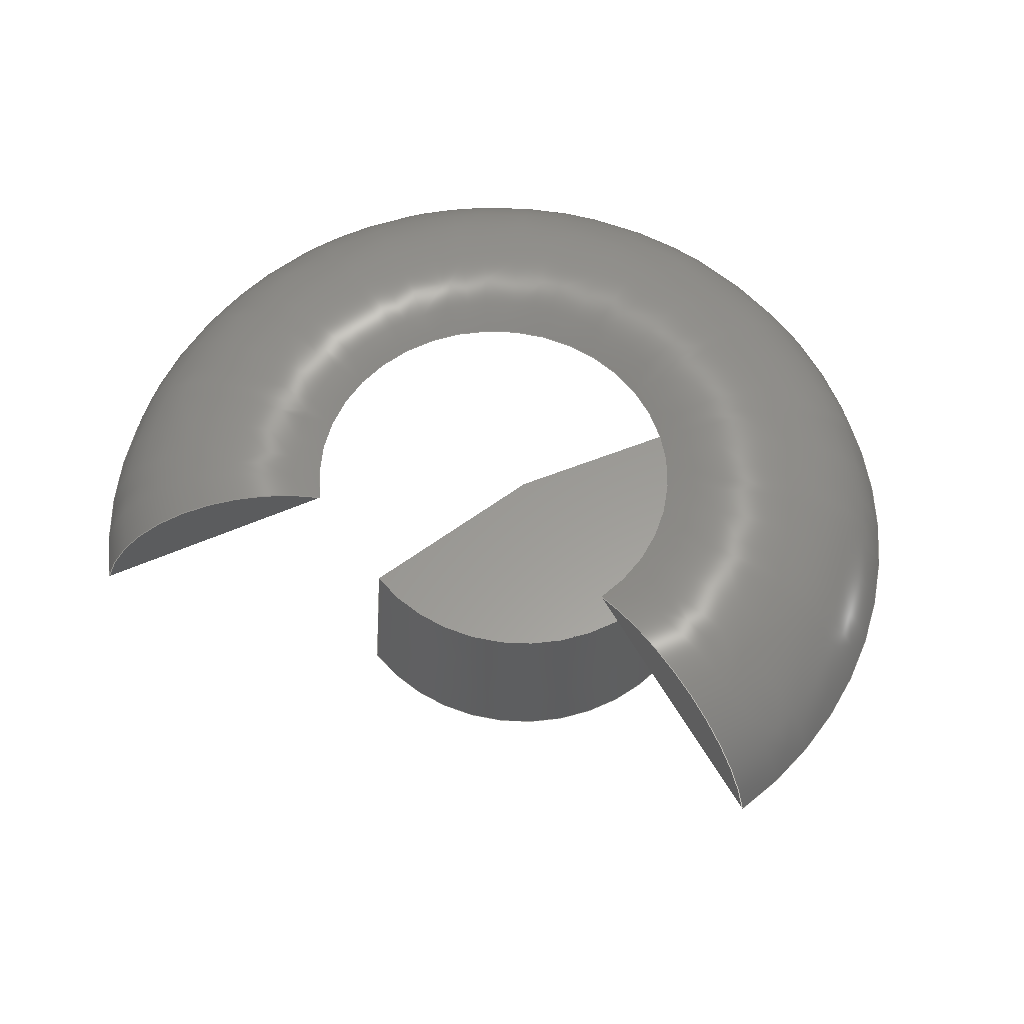
<metadata>
{"format":"step","ext":"step","renderer":"f3d","projection":"perspective","resolution":1024,"background":"white","views":[{"elev":59.7,"azim":52.9,"up":"+Z"}]}
</metadata>
<code>
ISO-10303-21;
DATA;
#1 = APPLICATION_PROTOCOL_DEFINITION('international standard',
  'automotive_design',2000,#2);
#2 = APPLICATION_CONTEXT(
  'core data for automotive mechanical design processes');
#3 = SHAPE_DEFINITION_REPRESENTATION(#4,#10);
#4 = PRODUCT_DEFINITION_SHAPE('','',#5);
#5 = PRODUCT_DEFINITION('design','',#6,#9);
#6 = PRODUCT_DEFINITION_FORMATION('','',#7);
#7 = PRODUCT('Torus','Torus','',(#8));
#8 = PRODUCT_CONTEXT('',#2,'mechanical');
#9 = PRODUCT_DEFINITION_CONTEXT('part definition',#2,'design');
#10 = ADVANCED_BREP_SHAPE_REPRESENTATION('',(#11,#15),#125);
#11 = AXIS2_PLACEMENT_3D('',#12,#13,#14);
#12 = CARTESIAN_POINT('',(0,0,0));
#13 = DIRECTION('',(0,0,1));
#14 = DIRECTION('',(1,0,-0));
#15 = MANIFOLD_SOLID_BREP('',#16);
#16 = CLOSED_SHELL('',(#17,#117,#121));
#17 = ADVANCED_FACE('',(#18),#33,.T.);
#18 = FACE_BOUND('',#19,.F.);
#19 = EDGE_LOOP('',(#20,#44,#73,#90));
#20 = ORIENTED_EDGE('',*,*,#21,.T.);
#21 = EDGE_CURVE('',#22,#24,#26,.T.);
#22 = VERTEX_POINT('',#23);
#23 = CARTESIAN_POINT('',(14.37,0,17.6));
#24 = VERTEX_POINT('',#25);
#25 = CARTESIAN_POINT('',(-5.275,-11.8,
    17.6));
#26 = SURFACE_CURVE('',#27,(#32),.PCURVE_S1);
#27 = CIRCLE('',#28,13.37);
#28 = AXIS2_PLACEMENT_3D('',#29,#30,#31);
#29 = CARTESIAN_POINT('',(1,0,17.6));
#30 = DIRECTION('',(0,0,1));
#31 = DIRECTION('',(1,0,0));
#32 = PCURVE('',#33,#38);
#33 = TOROIDAL_SURFACE('',#34,19,12);
#34 = AXIS2_PLACEMENT_3D('',#35,#36,#37);
#35 = CARTESIAN_POINT('',(1,0,7));
#36 = DIRECTION('',(0,-0,-1));
#37 = DIRECTION('',(1,0,0));
#38 = DEFINITIONAL_REPRESENTATION('',(#39),#43);
#39 = LINE('',#40,#41);
#40 = CARTESIAN_POINT('',(-0,4.224));
#41 = VECTOR('',#42,1);
#42 = DIRECTION('',(-1,0));
#43 = ( GEOMETRIC_REPRESENTATION_CONTEXT(2) 
PARAMETRIC_REPRESENTATION_CONTEXT() REPRESENTATION_CONTEXT('2D SPACE',''
  ) );
#44 = ORIENTED_EDGE('',*,*,#45,.T.);
#45 = EDGE_CURVE('',#24,#46,#48,.T.);
#46 = VERTEX_POINT('',#47);
#47 = CARTESIAN_POINT('',(-13.36,-27.01,10.11
    ));
#48 = SURFACE_CURVE('',#49,(#54,#61),.PCURVE_S1);
#49 = CIRCLE('',#50,12);
#50 = AXIS2_PLACEMENT_3D('',#51,#52,#53);
#51 = CARTESIAN_POINT('',(-7.92,-16.78,7));
#52 = DIRECTION('',(0.8829,-0.4695,0));
#53 = DIRECTION('',(-0.4695,-0.8829,0));
#54 = PCURVE('',#33,#55);
#55 = DEFINITIONAL_REPRESENTATION('',(#56),#60);
#56 = LINE('',#57,#58);
#57 = CARTESIAN_POINT('',(-4.224,0));
#58 = VECTOR('',#59,1);
#59 = DIRECTION('',(-0,1));
#60 = ( GEOMETRIC_REPRESENTATION_CONTEXT(2) 
PARAMETRIC_REPRESENTATION_CONTEXT() REPRESENTATION_CONTEXT('2D SPACE',''
  ) );
#61 = PCURVE('',#62,#67);
#62 = PLANE('',#63);
#63 = AXIS2_PLACEMENT_3D('',#64,#65,#66);
#64 = CARTESIAN_POINT('',(-9.817,-20.34,
    16.29));
#65 = DIRECTION('',(0.8829,-0.4695,0));
#66 = DIRECTION('',(0,0,1));
#67 = DEFINITIONAL_REPRESENTATION('',(#68),#72);
#68 = CIRCLE('',#69,12);
#69 = AXIS2_PLACEMENT_2D('',#70,#71);
#70 = CARTESIAN_POINT('',(-9.293,-4.041));
#71 = DIRECTION('',(0,1));
#72 = ( GEOMETRIC_REPRESENTATION_CONTEXT(2) 
PARAMETRIC_REPRESENTATION_CONTEXT() REPRESENTATION_CONTEXT('2D SPACE',''
  ) );
#73 = ORIENTED_EDGE('',*,*,#74,.F.);
#74 = EDGE_CURVE('',#75,#46,#77,.T.);
#75 = VERTEX_POINT('',#76);
#76 = CARTESIAN_POINT('',(31.59,0,10.11));
#77 = SURFACE_CURVE('',#78,(#83),.PCURVE_S1);
#78 = CIRCLE('',#79,30.59);
#79 = AXIS2_PLACEMENT_3D('',#80,#81,#82);
#80 = CARTESIAN_POINT('',(1,0,10.11));
#81 = DIRECTION('',(0,0,1));
#82 = DIRECTION('',(1,0,0));
#83 = PCURVE('',#33,#84);
#84 = DEFINITIONAL_REPRESENTATION('',(#85),#89);
#85 = LINE('',#86,#87);
#86 = CARTESIAN_POINT('',(-0,6.021));
#87 = VECTOR('',#88,1);
#88 = DIRECTION('',(-1,0));
#89 = ( GEOMETRIC_REPRESENTATION_CONTEXT(2) 
PARAMETRIC_REPRESENTATION_CONTEXT() REPRESENTATION_CONTEXT('2D SPACE',''
  ) );
#90 = ORIENTED_EDGE('',*,*,#91,.F.);
#91 = EDGE_CURVE('',#22,#75,#92,.T.);
#92 = SURFACE_CURVE('',#93,(#98,#105),.PCURVE_S1);
#93 = CIRCLE('',#94,12);
#94 = AXIS2_PLACEMENT_3D('',#95,#96,#97);
#95 = CARTESIAN_POINT('',(20,0,7));
#96 = DIRECTION('',(-0,1,0));
#97 = DIRECTION('',(1,0,0));
#98 = PCURVE('',#33,#99);
#99 = DEFINITIONAL_REPRESENTATION('',(#100),#104);
#100 = LINE('',#101,#102);
#101 = CARTESIAN_POINT('',(-0,0));
#102 = VECTOR('',#103,1);
#103 = DIRECTION('',(-0,1));
#104 = ( GEOMETRIC_REPRESENTATION_CONTEXT(2) 
PARAMETRIC_REPRESENTATION_CONTEXT() REPRESENTATION_CONTEXT('2D SPACE',''
  ) );
#105 = PCURVE('',#106,#111);
#106 = PLANE('',#107);
#107 = AXIS2_PLACEMENT_3D('',#108,#109,#110);
#108 = CARTESIAN_POINT('',(24.04,0,16.29));
#109 = DIRECTION('',(0,1,0));
#110 = DIRECTION('',(0,0,1));
#111 = DEFINITIONAL_REPRESENTATION('',(#112),#116);
#112 = CIRCLE('',#113,12);
#113 = AXIS2_PLACEMENT_2D('',#114,#115);
#114 = CARTESIAN_POINT('',(-9.293,-4.041));
#115 = DIRECTION('',(0,1));
#116 = ( GEOMETRIC_REPRESENTATION_CONTEXT(2) 
PARAMETRIC_REPRESENTATION_CONTEXT() REPRESENTATION_CONTEXT('2D SPACE',''
  ) );
#117 = ADVANCED_FACE('',(#118),#106,.F.);
#118 = FACE_BOUND('',#119,.F.);
#119 = EDGE_LOOP('',(#120));
#120 = ORIENTED_EDGE('',*,*,#91,.T.);
#121 = ADVANCED_FACE('',(#122),#62,.T.);
#122 = FACE_BOUND('',#123,.T.);
#123 = EDGE_LOOP('',(#124));
#124 = ORIENTED_EDGE('',*,*,#45,.T.);
#125 = ( GEOMETRIC_REPRESENTATION_CONTEXT(3) 
GLOBAL_UNCERTAINTY_ASSIGNED_CONTEXT((#129)) GLOBAL_UNIT_ASSIGNED_CONTEXT
((#126,#127,#128)) REPRESENTATION_CONTEXT('Context #1',
  '3D Context with UNIT and UNCERTAINTY') );
#126 = ( LENGTH_UNIT() NAMED_UNIT(*) SI_UNIT(.MILLI.,.METRE.) );
#127 = ( NAMED_UNIT(*) PLANE_ANGLE_UNIT() SI_UNIT($,.RADIAN.) );
#128 = ( NAMED_UNIT(*) SI_UNIT($,.STERADIAN.) SOLID_ANGLE_UNIT() );
#129 = UNCERTAINTY_MEASURE_WITH_UNIT(LENGTH_MEASURE(1e-07),#126,
  'distance_accuracy_value','confusion accuracy');
#130 = PRODUCT_RELATED_PRODUCT_CATEGORY('part',$,(#7));
#131 = SHAPE_DEFINITION_REPRESENTATION(#132,#138);
#132 = PRODUCT_DEFINITION_SHAPE('','',#133);
#133 = PRODUCT_DEFINITION('design','',#134,#137);
#134 = PRODUCT_DEFINITION_FORMATION('','',#135);
#135 = PRODUCT('Cut','Cut','',(#136));
#136 = PRODUCT_CONTEXT('',#2,'mechanical');
#137 = PRODUCT_DEFINITION_CONTEXT('part definition',#2,'design');
#138 = ADVANCED_BREP_SHAPE_REPRESENTATION('',(#11,#139),#393);
#139 = MANIFOLD_SOLID_BREP('',#140);
#140 = CLOSED_SHELL('',(#141,#263,#311,#359,#386));
#141 = ADVANCED_FACE('',(#142),#157,.T.);
#142 = FACE_BOUND('',#143,.T.);
#143 = EDGE_LOOP('',(#144,#180,#208,#237));
#144 = ORIENTED_EDGE('',*,*,#145,.F.);
#145 = EDGE_CURVE('',#146,#148,#150,.T.);
#146 = VERTEX_POINT('',#147);
#147 = CARTESIAN_POINT('',(1,-11,13));
#148 = VERTEX_POINT('',#149);
#149 = CARTESIAN_POINT('',(4.623,16.52,13));
#150 = SURFACE_CURVE('',#151,(#156,#168),.PCURVE_S1);
#151 = CIRCLE('',#152,14);
#152 = AXIS2_PLACEMENT_3D('',#153,#154,#155);
#153 = CARTESIAN_POINT('',(1,3,13));
#154 = DIRECTION('',(0,0,1));
#155 = DIRECTION('',(-2.22e-16,-1,0));
#156 = PCURVE('',#157,#162);
#157 = CONICAL_SURFACE('',#158,15,0.08314);
#158 = AXIS2_PLACEMENT_3D('',#159,#160,#161);
#159 = CARTESIAN_POINT('',(1,3,1));
#160 = DIRECTION('',(0,0,-1));
#161 = DIRECTION('',(-2.22e-16,-1,0));
#162 = DEFINITIONAL_REPRESENTATION('',(#163),#167);
#163 = LINE('',#164,#165);
#164 = CARTESIAN_POINT('',(-0,-12));
#165 = VECTOR('',#166,1);
#166 = DIRECTION('',(-1,-0));
#167 = ( GEOMETRIC_REPRESENTATION_CONTEXT(2) 
PARAMETRIC_REPRESENTATION_CONTEXT() REPRESENTATION_CONTEXT('2D SPACE',''
  ) );
#168 = PCURVE('',#169,#174);
#169 = PLANE('',#170);
#170 = AXIS2_PLACEMENT_3D('',#171,#172,#173);
#171 = CARTESIAN_POINT('',(1,3,13));
#172 = DIRECTION('',(0,0,1));
#173 = DIRECTION('',(-2.22e-16,-1,0));
#174 = DEFINITIONAL_REPRESENTATION('',(#175),#179);
#175 = CIRCLE('',#176,14);
#176 = AXIS2_PLACEMENT_2D('',#177,#178);
#177 = CARTESIAN_POINT('',(0,0));
#178 = DIRECTION('',(1,0));
#179 = ( GEOMETRIC_REPRESENTATION_CONTEXT(2) 
PARAMETRIC_REPRESENTATION_CONTEXT() REPRESENTATION_CONTEXT('2D SPACE',''
  ) );
#180 = ORIENTED_EDGE('',*,*,#181,.F.);
#181 = EDGE_CURVE('',#182,#146,#184,.T.);
#182 = VERTEX_POINT('',#183);
#183 = CARTESIAN_POINT('',(1,-12,1));
#184 = SURFACE_CURVE('',#185,(#189,#196),.PCURVE_S1);
#185 = LINE('',#186,#187);
#186 = CARTESIAN_POINT('',(1,-12,1));
#187 = VECTOR('',#188,1);
#188 = DIRECTION('',(1.844e-17,0.08305,
    0.9965));
#189 = PCURVE('',#157,#190);
#190 = DEFINITIONAL_REPRESENTATION('',(#191),#195);
#191 = LINE('',#192,#193);
#192 = CARTESIAN_POINT('',(0,-0));
#193 = VECTOR('',#194,1);
#194 = DIRECTION('',(-0,-1));
#195 = ( GEOMETRIC_REPRESENTATION_CONTEXT(2) 
PARAMETRIC_REPRESENTATION_CONTEXT() REPRESENTATION_CONTEXT('2D SPACE',''
  ) );
#196 = PCURVE('',#197,#202);
#197 = PLANE('',#198);
#198 = AXIS2_PLACEMENT_3D('',#199,#200,#201);
#199 = CARTESIAN_POINT('',(1,3,1));
#200 = DIRECTION('',(-1,2.22e-16,0));
#201 = DIRECTION('',(-2.22e-16,-1,0));
#202 = DEFINITIONAL_REPRESENTATION('',(#203),#207);
#203 = LINE('',#204,#205);
#204 = CARTESIAN_POINT('',(15,0));
#205 = VECTOR('',#206,1);
#206 = DIRECTION('',(-0.08305,0.9965));
#207 = ( GEOMETRIC_REPRESENTATION_CONTEXT(2) 
PARAMETRIC_REPRESENTATION_CONTEXT() REPRESENTATION_CONTEXT('2D SPACE',''
  ) );
#208 = ORIENTED_EDGE('',*,*,#209,.T.);
#209 = EDGE_CURVE('',#182,#210,#212,.T.);
#210 = VERTEX_POINT('',#211);
#211 = CARTESIAN_POINT('',(4.882,17.49,1));
#212 = SURFACE_CURVE('',#213,(#218,#225),.PCURVE_S1);
#213 = CIRCLE('',#214,15);
#214 = AXIS2_PLACEMENT_3D('',#215,#216,#217);
#215 = CARTESIAN_POINT('',(1,3,1));
#216 = DIRECTION('',(0,0,1));
#217 = DIRECTION('',(-2.22e-16,-1,0));
#218 = PCURVE('',#157,#219);
#219 = DEFINITIONAL_REPRESENTATION('',(#220),#224);
#220 = LINE('',#221,#222);
#221 = CARTESIAN_POINT('',(-0,-0));
#222 = VECTOR('',#223,1);
#223 = DIRECTION('',(-1,-0));
#224 = ( GEOMETRIC_REPRESENTATION_CONTEXT(2) 
PARAMETRIC_REPRESENTATION_CONTEXT() REPRESENTATION_CONTEXT('2D SPACE',''
  ) );
#225 = PCURVE('',#226,#231);
#226 = PLANE('',#227);
#227 = AXIS2_PLACEMENT_3D('',#228,#229,#230);
#228 = CARTESIAN_POINT('',(1,3,1));
#229 = DIRECTION('',(0,0,1));
#230 = DIRECTION('',(-2.22e-16,-1,0));
#231 = DEFINITIONAL_REPRESENTATION('',(#232),#236);
#232 = CIRCLE('',#233,15);
#233 = AXIS2_PLACEMENT_2D('',#234,#235);
#234 = CARTESIAN_POINT('',(0,0));
#235 = DIRECTION('',(1,0));
#236 = ( GEOMETRIC_REPRESENTATION_CONTEXT(2) 
PARAMETRIC_REPRESENTATION_CONTEXT() REPRESENTATION_CONTEXT('2D SPACE',''
  ) );
#237 = ORIENTED_EDGE('',*,*,#238,.T.);
#238 = EDGE_CURVE('',#210,#148,#239,.T.);
#239 = SURFACE_CURVE('',#240,(#244,#251),.PCURVE_S1);
#240 = LINE('',#241,#242);
#241 = CARTESIAN_POINT('',(4.882,17.49,1));
#242 = VECTOR('',#243,1);
#243 = DIRECTION('',(-0.02149,-0.08022,
    0.9965));
#244 = PCURVE('',#157,#245);
#245 = DEFINITIONAL_REPRESENTATION('',(#246),#250);
#246 = LINE('',#247,#248);
#247 = CARTESIAN_POINT('',(-2.88,0));
#248 = VECTOR('',#249,1);
#249 = DIRECTION('',(-0,-1));
#250 = ( GEOMETRIC_REPRESENTATION_CONTEXT(2) 
PARAMETRIC_REPRESENTATION_CONTEXT() REPRESENTATION_CONTEXT('2D SPACE',''
  ) );
#251 = PCURVE('',#252,#257);
#252 = PLANE('',#253);
#253 = AXIS2_PLACEMENT_3D('',#254,#255,#256);
#254 = CARTESIAN_POINT('',(1,3,1));
#255 = DIRECTION('',(0.9659,-0.2588,0));
#256 = DIRECTION('',(0.2588,0.9659,0));
#257 = DEFINITIONAL_REPRESENTATION('',(#258),#262);
#258 = LINE('',#259,#260);
#259 = CARTESIAN_POINT('',(15,0));
#260 = VECTOR('',#261,1);
#261 = DIRECTION('',(-0.08305,0.9965));
#262 = ( GEOMETRIC_REPRESENTATION_CONTEXT(2) 
PARAMETRIC_REPRESENTATION_CONTEXT() REPRESENTATION_CONTEXT('2D SPACE',''
  ) );
#263 = ADVANCED_FACE('',(#264),#169,.T.);
#264 = FACE_BOUND('',#265,.T.);
#265 = EDGE_LOOP('',(#266,#267,#290));
#266 = ORIENTED_EDGE('',*,*,#145,.T.);
#267 = ORIENTED_EDGE('',*,*,#268,.F.);
#268 = EDGE_CURVE('',#269,#148,#271,.T.);
#269 = VERTEX_POINT('',#270);
#270 = CARTESIAN_POINT('',(1,3,13));
#271 = SURFACE_CURVE('',#272,(#276,#283),.PCURVE_S1);
#272 = LINE('',#273,#274);
#273 = CARTESIAN_POINT('',(1,3,13));
#274 = VECTOR('',#275,1);
#275 = DIRECTION('',(0.2588,0.9659,0));
#276 = PCURVE('',#169,#277);
#277 = DEFINITIONAL_REPRESENTATION('',(#278),#282);
#278 = LINE('',#279,#280);
#279 = CARTESIAN_POINT('',(0,0));
#280 = VECTOR('',#281,1);
#281 = DIRECTION('',(-0.9659,0.2588));
#282 = ( GEOMETRIC_REPRESENTATION_CONTEXT(2) 
PARAMETRIC_REPRESENTATION_CONTEXT() REPRESENTATION_CONTEXT('2D SPACE',''
  ) );
#283 = PCURVE('',#252,#284);
#284 = DEFINITIONAL_REPRESENTATION('',(#285),#289);
#285 = LINE('',#286,#287);
#286 = CARTESIAN_POINT('',(0,12));
#287 = VECTOR('',#288,1);
#288 = DIRECTION('',(1,0));
#289 = ( GEOMETRIC_REPRESENTATION_CONTEXT(2) 
PARAMETRIC_REPRESENTATION_CONTEXT() REPRESENTATION_CONTEXT('2D SPACE',''
  ) );
#290 = ORIENTED_EDGE('',*,*,#291,.T.);
#291 = EDGE_CURVE('',#269,#146,#292,.T.);
#292 = SURFACE_CURVE('',#293,(#297,#304),.PCURVE_S1);
#293 = LINE('',#294,#295);
#294 = CARTESIAN_POINT('',(1,3,13));
#295 = VECTOR('',#296,1);
#296 = DIRECTION('',(-2.22e-16,-1,0));
#297 = PCURVE('',#169,#298);
#298 = DEFINITIONAL_REPRESENTATION('',(#299),#303);
#299 = LINE('',#300,#301);
#300 = CARTESIAN_POINT('',(0,0));
#301 = VECTOR('',#302,1);
#302 = DIRECTION('',(1,0));
#303 = ( GEOMETRIC_REPRESENTATION_CONTEXT(2) 
PARAMETRIC_REPRESENTATION_CONTEXT() REPRESENTATION_CONTEXT('2D SPACE',''
  ) );
#304 = PCURVE('',#197,#305);
#305 = DEFINITIONAL_REPRESENTATION('',(#306),#310);
#306 = LINE('',#307,#308);
#307 = CARTESIAN_POINT('',(0,12));
#308 = VECTOR('',#309,1);
#309 = DIRECTION('',(1,0));
#310 = ( GEOMETRIC_REPRESENTATION_CONTEXT(2) 
PARAMETRIC_REPRESENTATION_CONTEXT() REPRESENTATION_CONTEXT('2D SPACE',''
  ) );
#311 = ADVANCED_FACE('',(#312),#226,.F.);
#312 = FACE_BOUND('',#313,.T.);
#313 = EDGE_LOOP('',(#314,#315,#338));
#314 = ORIENTED_EDGE('',*,*,#209,.F.);
#315 = ORIENTED_EDGE('',*,*,#316,.F.);
#316 = EDGE_CURVE('',#317,#182,#319,.T.);
#317 = VERTEX_POINT('',#318);
#318 = CARTESIAN_POINT('',(1,3,1));
#319 = SURFACE_CURVE('',#320,(#324,#331),.PCURVE_S1);
#320 = LINE('',#321,#322);
#321 = CARTESIAN_POINT('',(1,3,1));
#322 = VECTOR('',#323,1);
#323 = DIRECTION('',(-2.22e-16,-1,0));
#324 = PCURVE('',#226,#325);
#325 = DEFINITIONAL_REPRESENTATION('',(#326),#330);
#326 = LINE('',#327,#328);
#327 = CARTESIAN_POINT('',(0,0));
#328 = VECTOR('',#329,1);
#329 = DIRECTION('',(1,0));
#330 = ( GEOMETRIC_REPRESENTATION_CONTEXT(2) 
PARAMETRIC_REPRESENTATION_CONTEXT() REPRESENTATION_CONTEXT('2D SPACE',''
  ) );
#331 = PCURVE('',#197,#332);
#332 = DEFINITIONAL_REPRESENTATION('',(#333),#337);
#333 = LINE('',#334,#335);
#334 = CARTESIAN_POINT('',(0,0));
#335 = VECTOR('',#336,1);
#336 = DIRECTION('',(1,0));
#337 = ( GEOMETRIC_REPRESENTATION_CONTEXT(2) 
PARAMETRIC_REPRESENTATION_CONTEXT() REPRESENTATION_CONTEXT('2D SPACE',''
  ) );
#338 = ORIENTED_EDGE('',*,*,#339,.T.);
#339 = EDGE_CURVE('',#317,#210,#340,.T.);
#340 = SURFACE_CURVE('',#341,(#345,#352),.PCURVE_S1);
#341 = LINE('',#342,#343);
#342 = CARTESIAN_POINT('',(1,3,1));
#343 = VECTOR('',#344,1);
#344 = DIRECTION('',(0.2588,0.9659,0));
#345 = PCURVE('',#226,#346);
#346 = DEFINITIONAL_REPRESENTATION('',(#347),#351);
#347 = LINE('',#348,#349);
#348 = CARTESIAN_POINT('',(0,0));
#349 = VECTOR('',#350,1);
#350 = DIRECTION('',(-0.9659,0.2588));
#351 = ( GEOMETRIC_REPRESENTATION_CONTEXT(2) 
PARAMETRIC_REPRESENTATION_CONTEXT() REPRESENTATION_CONTEXT('2D SPACE',''
  ) );
#352 = PCURVE('',#252,#353);
#353 = DEFINITIONAL_REPRESENTATION('',(#354),#358);
#354 = LINE('',#355,#356);
#355 = CARTESIAN_POINT('',(0,0));
#356 = VECTOR('',#357,1);
#357 = DIRECTION('',(1,0));
#358 = ( GEOMETRIC_REPRESENTATION_CONTEXT(2) 
PARAMETRIC_REPRESENTATION_CONTEXT() REPRESENTATION_CONTEXT('2D SPACE',''
  ) );
#359 = ADVANCED_FACE('',(#360),#197,.T.);
#360 = FACE_BOUND('',#361,.T.);
#361 = EDGE_LOOP('',(#362,#363,#364,#365));
#362 = ORIENTED_EDGE('',*,*,#316,.T.);
#363 = ORIENTED_EDGE('',*,*,#181,.T.);
#364 = ORIENTED_EDGE('',*,*,#291,.F.);
#365 = ORIENTED_EDGE('',*,*,#366,.F.);
#366 = EDGE_CURVE('',#317,#269,#367,.T.);
#367 = SURFACE_CURVE('',#368,(#372,#379),.PCURVE_S1);
#368 = LINE('',#369,#370);
#369 = CARTESIAN_POINT('',(1,3,1));
#370 = VECTOR('',#371,1);
#371 = DIRECTION('',(0,0,1));
#372 = PCURVE('',#197,#373);
#373 = DEFINITIONAL_REPRESENTATION('',(#374),#378);
#374 = LINE('',#375,#376);
#375 = CARTESIAN_POINT('',(0,0));
#376 = VECTOR('',#377,1);
#377 = DIRECTION('',(0,1));
#378 = ( GEOMETRIC_REPRESENTATION_CONTEXT(2) 
PARAMETRIC_REPRESENTATION_CONTEXT() REPRESENTATION_CONTEXT('2D SPACE',''
  ) );
#379 = PCURVE('',#252,#380);
#380 = DEFINITIONAL_REPRESENTATION('',(#381),#385);
#381 = LINE('',#382,#383);
#382 = CARTESIAN_POINT('',(0,0));
#383 = VECTOR('',#384,1);
#384 = DIRECTION('',(0,1));
#385 = ( GEOMETRIC_REPRESENTATION_CONTEXT(2) 
PARAMETRIC_REPRESENTATION_CONTEXT() REPRESENTATION_CONTEXT('2D SPACE',''
  ) );
#386 = ADVANCED_FACE('',(#387),#252,.F.);
#387 = FACE_BOUND('',#388,.T.);
#388 = EDGE_LOOP('',(#389,#390,#391,#392));
#389 = ORIENTED_EDGE('',*,*,#268,.T.);
#390 = ORIENTED_EDGE('',*,*,#238,.F.);
#391 = ORIENTED_EDGE('',*,*,#339,.F.);
#392 = ORIENTED_EDGE('',*,*,#366,.T.);
#393 = ( GEOMETRIC_REPRESENTATION_CONTEXT(3) 
GLOBAL_UNCERTAINTY_ASSIGNED_CONTEXT((#397)) GLOBAL_UNIT_ASSIGNED_CONTEXT
((#394,#395,#396)) REPRESENTATION_CONTEXT('Context #1',
  '3D Context with UNIT and UNCERTAINTY') );
#394 = ( LENGTH_UNIT() NAMED_UNIT(*) SI_UNIT(.MILLI.,.METRE.) );
#395 = ( NAMED_UNIT(*) PLANE_ANGLE_UNIT() SI_UNIT($,.RADIAN.) );
#396 = ( NAMED_UNIT(*) SI_UNIT($,.STERADIAN.) SOLID_ANGLE_UNIT() );
#397 = UNCERTAINTY_MEASURE_WITH_UNIT(LENGTH_MEASURE(1e-07),#394,
  'distance_accuracy_value','confusion accuracy');
#398 = PRODUCT_RELATED_PRODUCT_CATEGORY('part',$,(#135));
#399 = MECHANICAL_DESIGN_GEOMETRIC_PRESENTATION_REPRESENTATION('',(#400,
    #408,#415,#422,#429),#393);
#400 = STYLED_ITEM('color',(#401),#141);
#401 = PRESENTATION_STYLE_ASSIGNMENT((#402));
#402 = SURFACE_STYLE_USAGE(.BOTH.,#403);
#403 = SURFACE_SIDE_STYLE('',(#404));
#404 = SURFACE_STYLE_FILL_AREA(#405);
#405 = FILL_AREA_STYLE('',(#406));
#406 = FILL_AREA_STYLE_COLOUR('',#407);
#407 = COLOUR_RGB('',0.8,0.8,0.8);
#408 = STYLED_ITEM('color',(#409),#263);
#409 = PRESENTATION_STYLE_ASSIGNMENT((#410));
#410 = SURFACE_STYLE_USAGE(.BOTH.,#411);
#411 = SURFACE_SIDE_STYLE('',(#412));
#412 = SURFACE_STYLE_FILL_AREA(#413);
#413 = FILL_AREA_STYLE('',(#414));
#414 = FILL_AREA_STYLE_COLOUR('',#407);
#415 = STYLED_ITEM('color',(#416),#311);
#416 = PRESENTATION_STYLE_ASSIGNMENT((#417));
#417 = SURFACE_STYLE_USAGE(.BOTH.,#418);
#418 = SURFACE_SIDE_STYLE('',(#419));
#419 = SURFACE_STYLE_FILL_AREA(#420);
#420 = FILL_AREA_STYLE('',(#421));
#421 = FILL_AREA_STYLE_COLOUR('',#407);
#422 = STYLED_ITEM('color',(#423),#359);
#423 = PRESENTATION_STYLE_ASSIGNMENT((#424));
#424 = SURFACE_STYLE_USAGE(.BOTH.,#425);
#425 = SURFACE_SIDE_STYLE('',(#426));
#426 = SURFACE_STYLE_FILL_AREA(#427);
#427 = FILL_AREA_STYLE('',(#428));
#428 = FILL_AREA_STYLE_COLOUR('',#407);
#429 = STYLED_ITEM('color',(#430),#386);
#430 = PRESENTATION_STYLE_ASSIGNMENT((#431));
#431 = SURFACE_STYLE_USAGE(.BOTH.,#432);
#432 = SURFACE_SIDE_STYLE('',(#433));
#433 = SURFACE_STYLE_FILL_AREA(#434);
#434 = FILL_AREA_STYLE('',(#435));
#435 = FILL_AREA_STYLE_COLOUR('',#407);
#436 = MECHANICAL_DESIGN_GEOMETRIC_PRESENTATION_REPRESENTATION('',(#437)
  ,#125);
#437 = STYLED_ITEM('color',(#438),#15);
#438 = PRESENTATION_STYLE_ASSIGNMENT((#439,#444));
#439 = SURFACE_STYLE_USAGE(.BOTH.,#440);
#440 = SURFACE_SIDE_STYLE('',(#441));
#441 = SURFACE_STYLE_FILL_AREA(#442);
#442 = FILL_AREA_STYLE('',(#443));
#443 = FILL_AREA_STYLE_COLOUR('',#407);
#444 = CURVE_STYLE('',#445,POSITIVE_LENGTH_MEASURE(0.1),#407);
#445 = DRAUGHTING_PRE_DEFINED_CURVE_FONT('continuous');
ENDSEC;
END-ISO-10303-21;

</code>
